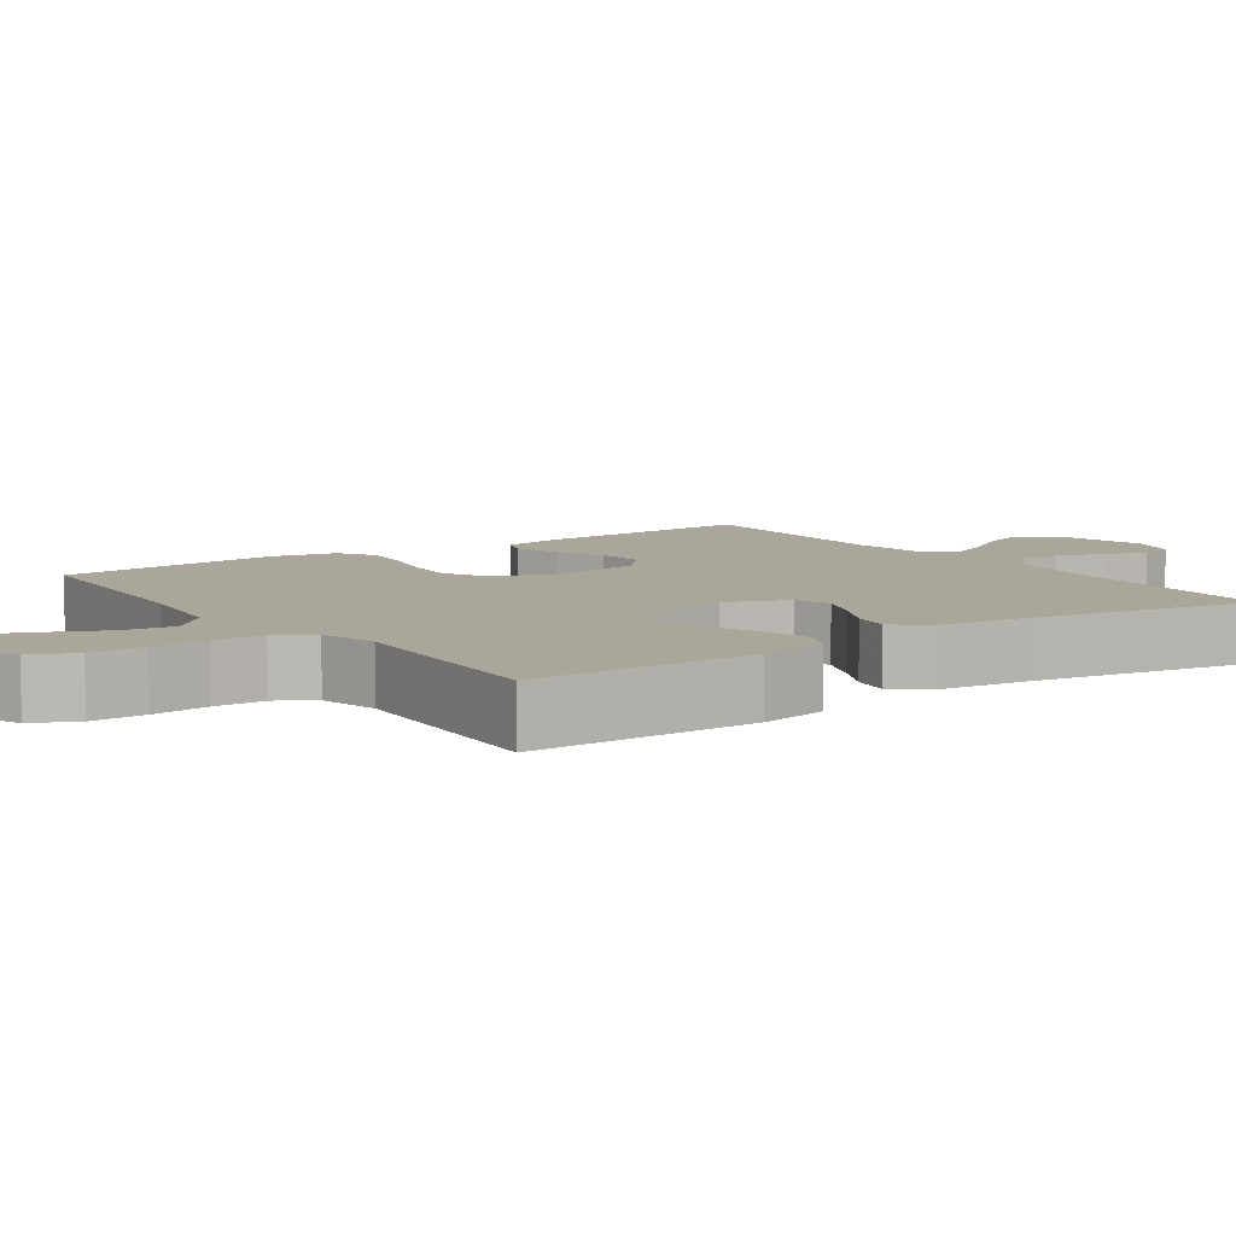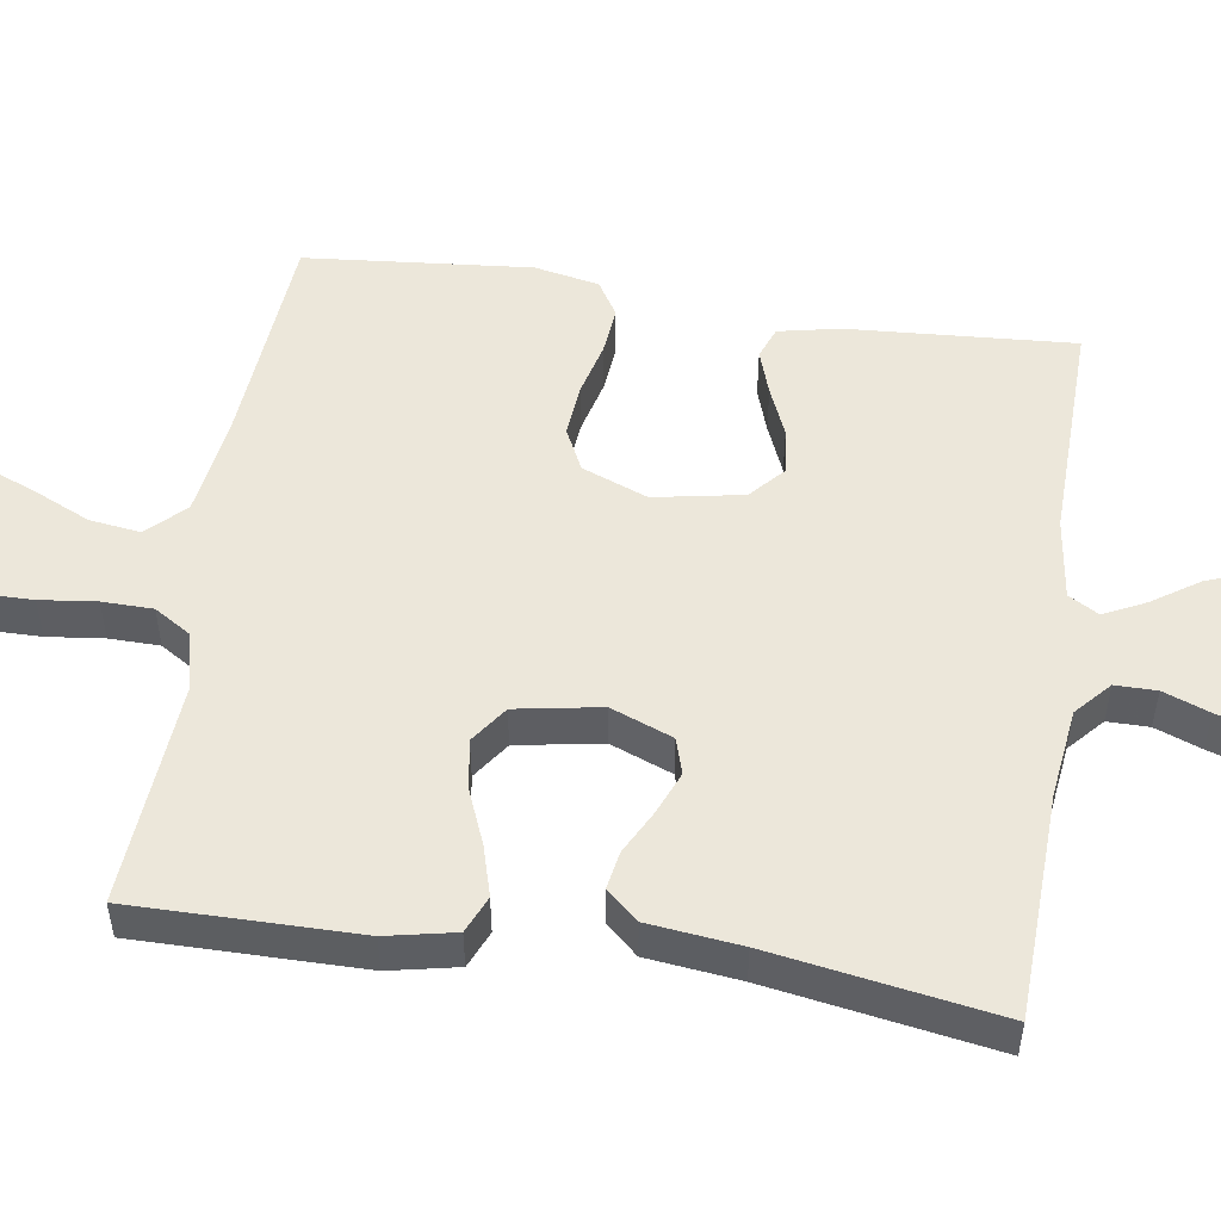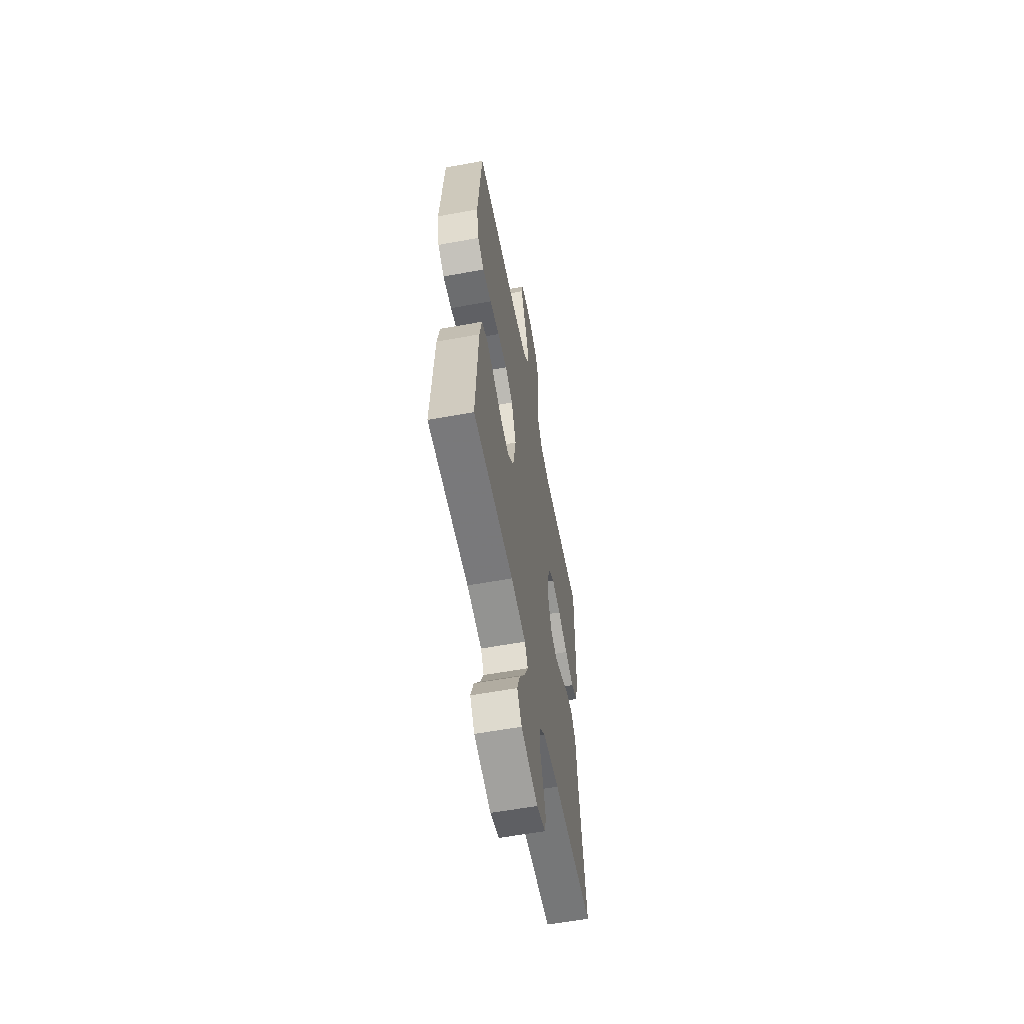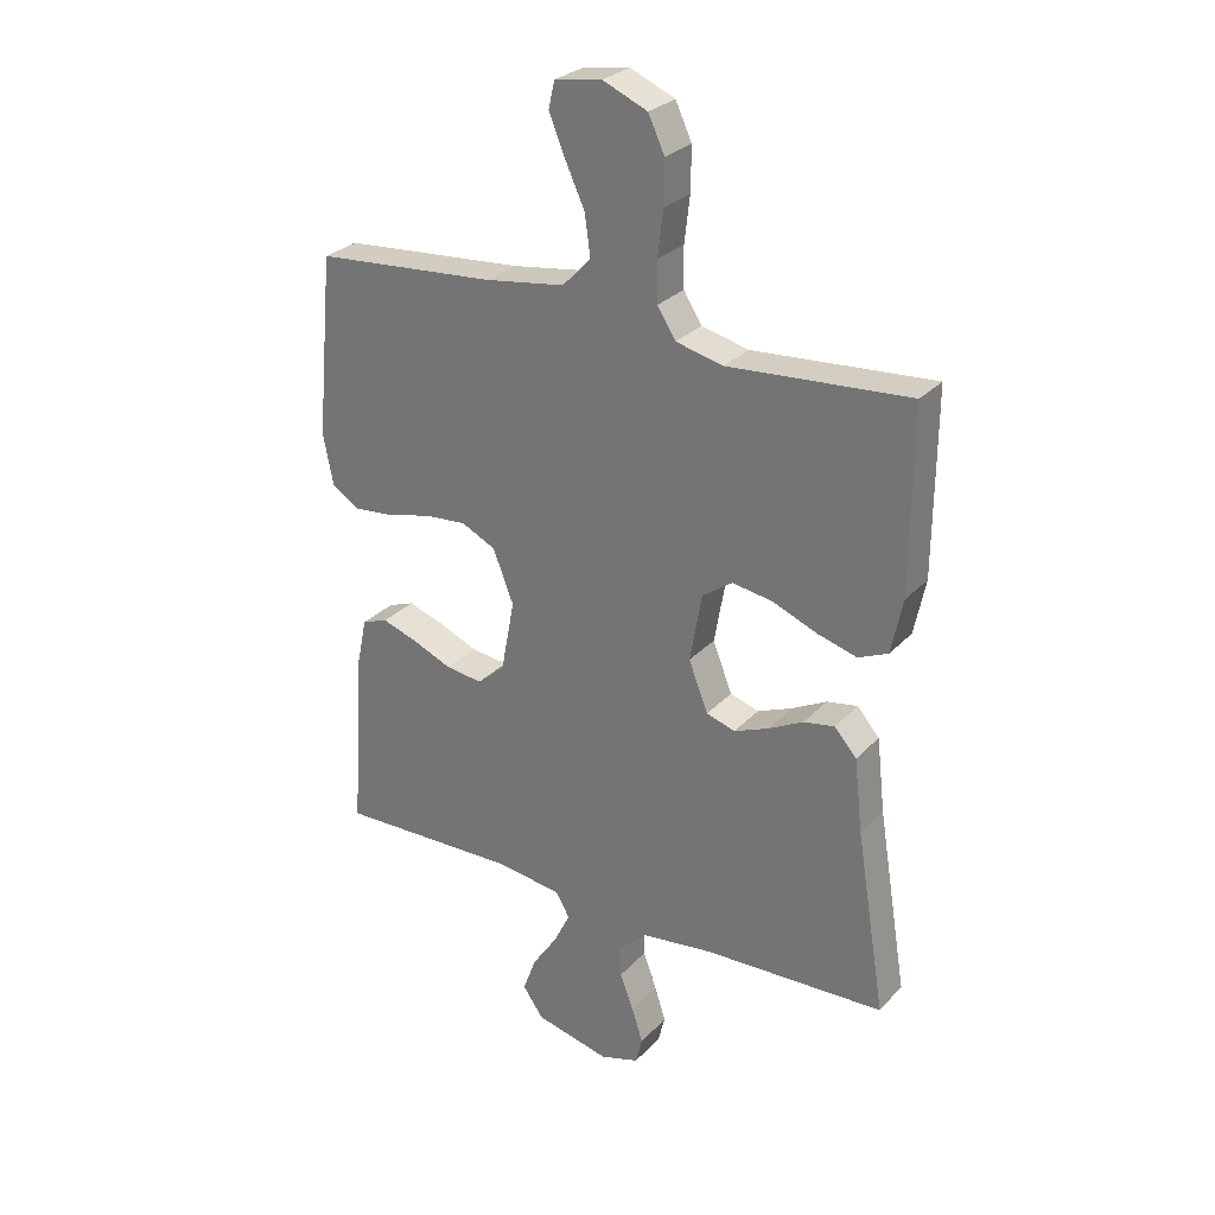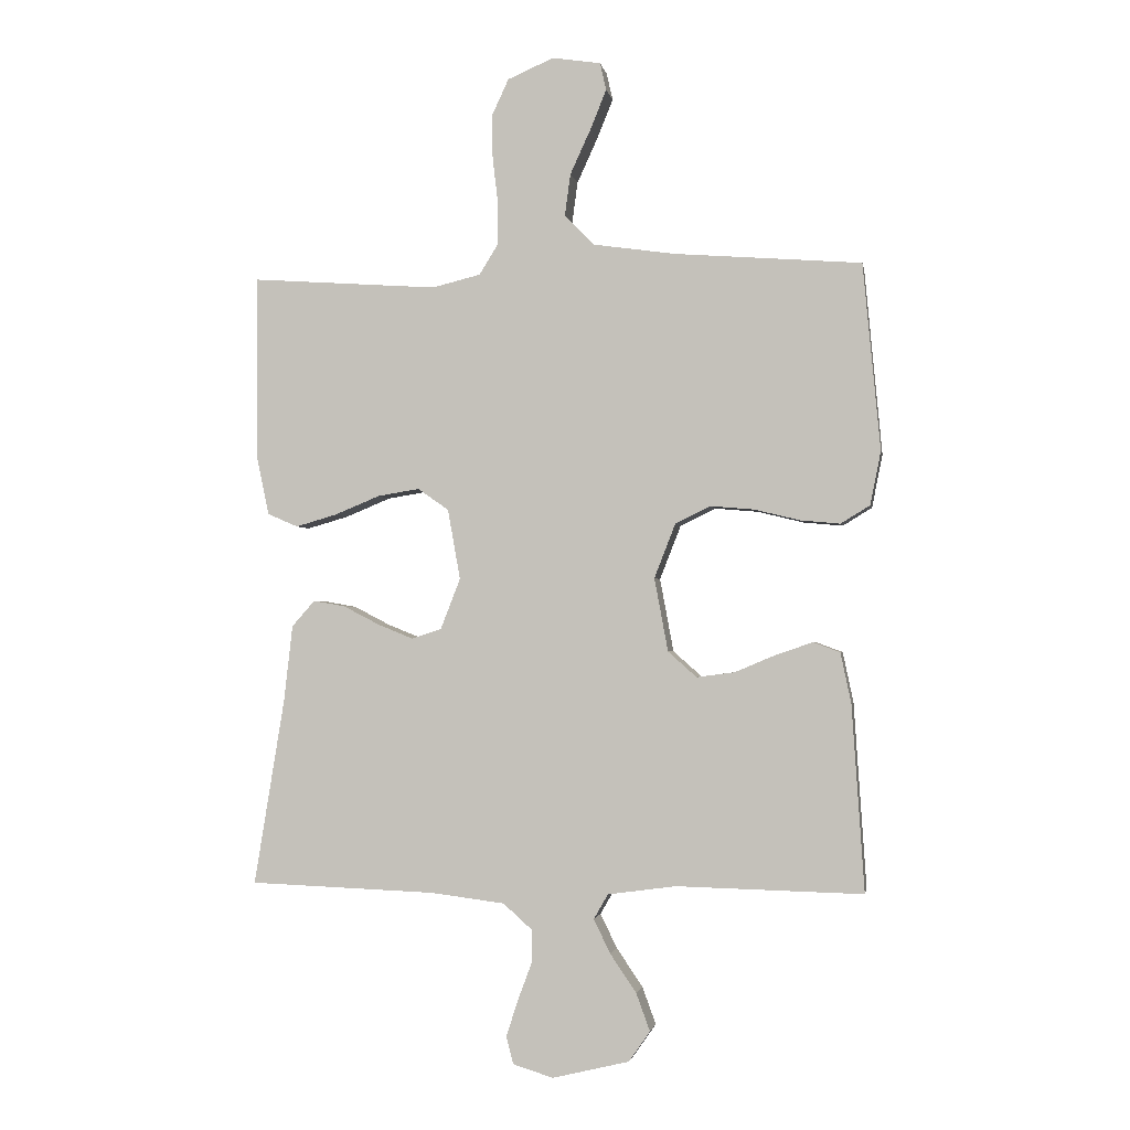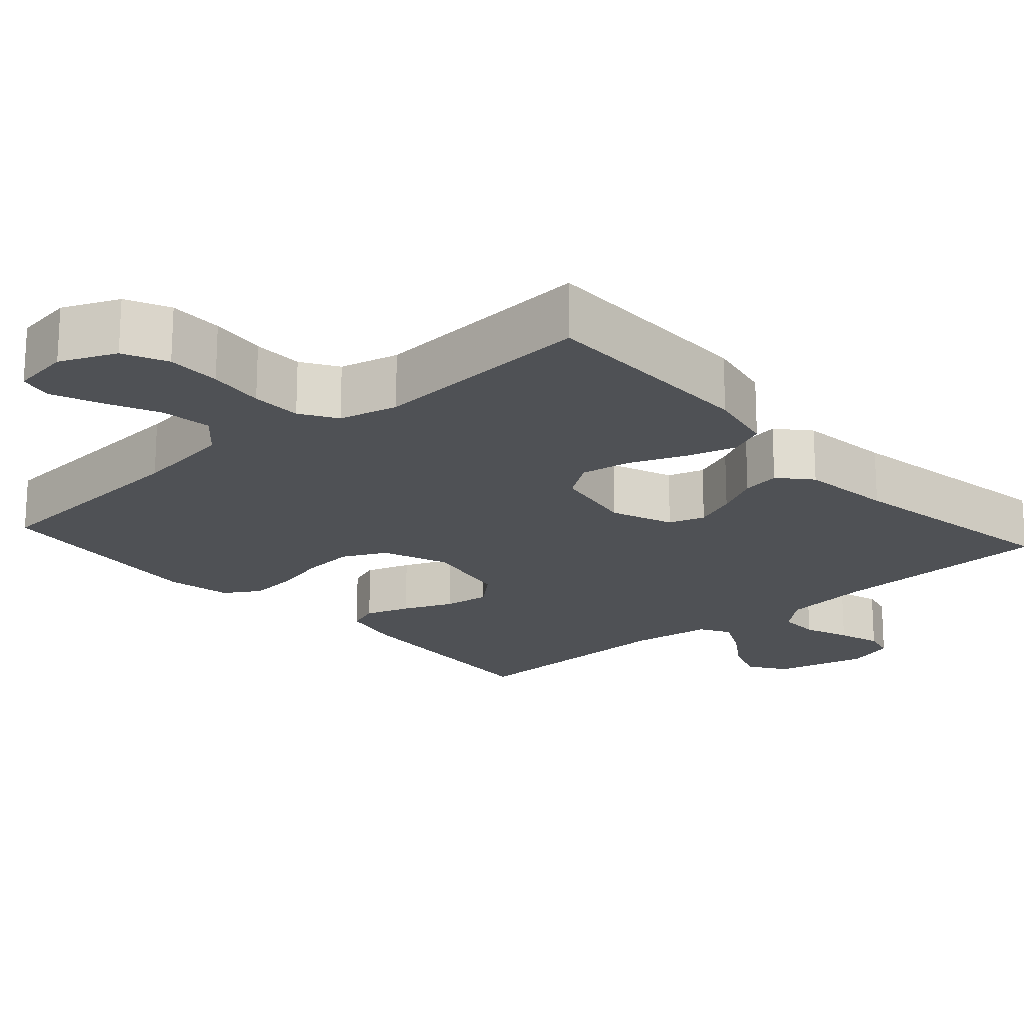
<metadata>
{"format":"obj","ext":"obj","renderer":"f3d","projection":"perspective","resolution":1024,"background":"white","views":[{"elev":7.8,"azim":55.1,"up":"+Y"},{"elev":51.3,"azim":98.7,"up":"+Y"},{"elev":-59.1,"azim":-79.3,"up":"+Z"},{"elev":28.0,"azim":33.2,"up":"+Z"},{"elev":-1.8,"azim":-170.1,"up":"+Z"},{"elev":-19.7,"azim":41.7,"up":"+Y"}]}
</metadata>
<code>
v 0.5 0.07 0.5
v 0.498 0.07 0.2
v 0.479 0.07 0.109
v 0.43 0.07 0.088
v 0.364 0.07 0.107
v 0.291 0.07 0.137
v 0.224 0.07 0.148
v 0.174 0.07 0.113
v 0.154 0.07 0
v 0.186 0.07 -0.082
v 0.234 0.07 -0.097
v 0.291 0.07 -0.074
v 0.349 0.07 -0.044
v 0.4 0.07 -0.035
v 0.437 0.07 -0.077
v 0.451 0.07 -0.2
v 0.5 0.07 -0.5
v 0.2 0.07 -0.511
v 0.081 0.07 -0.526
v 0.035 0.07 -0.567
v 0.035 0.07 -0.622
v 0.058 0.07 -0.683
v 0.076 0.07 -0.74
v 0.065 0.07 -0.784
v 0 0.07 -0.804
v -0.124 0.07 -0.774
v -0.158 0.07 -0.725
v -0.136 0.07 -0.665
v -0.094 0.07 -0.603
v -0.067 0.07 -0.548
v -0.09 0.07 -0.508
v -0.2 0.07 -0.493
v -0.5 0.07 -0.5
v -0.48 0.07 -0.2
v -0.463 0.07 -0.119
v -0.42 0.07 -0.103
v -0.361 0.07 -0.123
v -0.295 0.07 -0.151
v -0.234 0.07 -0.159
v -0.188 0.07 -0.118
v -0.166 0.07 0
v -0.2 0.07 0.087
v -0.257 0.07 0.115
v -0.327 0.07 0.109
v -0.4 0.07 0.091
v -0.464 0.07 0.085
v -0.511 0.07 0.114
v -0.528 0.07 0.2
v -0.5 0.07 0.5
v -0.2 0.07 0.523
v -0.067 0.07 0.542
v -0.02 0.07 0.591
v -0.029 0.07 0.658
v -0.062 0.07 0.73
v -0.088 0.07 0.794
v -0.078 0.07 0.838
v 0 0.07 0.85
v 0.074 0.07 0.818
v 0.101 0.07 0.76
v 0.1 0.07 0.688
v 0.091 0.07 0.613
v 0.092 0.07 0.546
v 0.122 0.07 0.498
v 0.2 0.07 0.479
v 0.5 0 0.5
v 0.498 0 0.2
v 0.479 0 0.109
v 0.43 0 0.088
v 0.364 0 0.107
v 0.291 0 0.137
v 0.224 0 0.148
v 0.174 0 0.113
v 0.154 0 0
v 0.186 0 -0.082
v 0.234 0 -0.097
v 0.291 0 -0.074
v 0.349 0 -0.044
v 0.4 0 -0.035
v 0.437 0 -0.077
v 0.451 0 -0.2
v 0.5 0 -0.5
v 0.2 0 -0.511
v 0.081 0 -0.526
v 0.035 0 -0.567
v 0.035 0 -0.622
v 0.058 0 -0.683
v 0.076 0 -0.74
v 0.065 0 -0.784
v 0 0 -0.804
v -0.124 0 -0.774
v -0.158 0 -0.725
v -0.136 0 -0.665
v -0.094 0 -0.603
v -0.067 0 -0.548
v -0.09 0 -0.508
v -0.2 0 -0.493
v -0.5 0 -0.5
v -0.48 0 -0.2
v -0.463 0 -0.119
v -0.42 0 -0.103
v -0.361 0 -0.123
v -0.295 0 -0.151
v -0.234 0 -0.159
v -0.188 0 -0.118
v -0.166 0 0
v -0.2 0 0.087
v -0.257 0 0.115
v -0.327 0 0.109
v -0.4 0 0.091
v -0.464 0 0.085
v -0.511 0 0.114
v -0.528 0 0.2
v -0.5 0 0.5
v -0.2 0 0.523
v -0.067 0 0.542
v -0.02 0 0.591
v -0.029 0 0.658
v -0.062 0 0.73
v -0.088 0 0.794
v -0.078 0 0.838
v 0 0 0.85
v 0.074 0 0.818
v 0.101 0 0.76
v 0.1 0 0.688
v 0.091 0 0.613
v 0.092 0 0.546
v 0.122 0 0.498
v 0.2 0 0.479
f 58 59 60 61
f 58 61 62
f 57 58 62
f 56 57 62
f 53 54 55 56
f 53 56 62
f 52 53 62 63
f 47 48 49 50
f 47 50 51
f 44 45 46 47
f 43 44 47 51
f 42 43 51 52
f 35 36 37 38
f 33 34 35 38
f 32 33 38 39
f 31 32 39 40
f 26 27 28 29
f 26 29 30
f 25 26 30
f 24 25 30
f 21 22 23 24
f 21 24 30
f 20 21 30 31
f 16 17 18
f 16 18 19
f 15 16 19
f 12 13 14 15
f 11 12 15 19
f 10 11 19 20
f 3 4 5 6
f 3 6 7
f 64 1 2 3
f 63 64 3 7
f 41 42 52 63
f 9 10 20 31
f 8 9 31 40
f 40 41 63
f 7 8 40 63
f 125 124 123 122
f 126 125 122
f 126 122 121
f 126 121 120
f 120 119 118 117
f 126 120 117
f 127 126 117 116
f 114 113 112 111
f 115 114 111
f 111 110 109 108
f 115 111 108 107
f 116 115 107 106
f 102 101 100 99
f 102 99 98 97
f 103 102 97 96
f 104 103 96 95
f 93 92 91 90
f 94 93 90
f 94 90 89
f 94 89 88
f 88 87 86 85
f 94 88 85
f 95 94 85 84
f 82 81 80
f 83 82 80
f 83 80 79
f 79 78 77 76
f 83 79 76 75
f 84 83 75 74
f 70 69 68 67
f 71 70 67
f 67 66 65 128
f 71 67 128 127
f 127 116 106 105
f 95 84 74 73
f 104 95 73 72
f 127 105 104
f 127 104 72 71
f 1 65 66 2
f 2 66 67 3
f 3 67 68 4
f 4 68 69 5
f 5 69 70 6
f 6 70 71 7
f 7 71 72 8
f 8 72 73 9
f 9 73 74 10
f 10 74 75 11
f 11 75 76 12
f 12 76 77 13
f 13 77 78 14
f 14 78 79 15
f 15 79 80 16
f 16 80 81 17
f 17 81 82 18
f 18 82 83 19
f 19 83 84 20
f 20 84 85 21
f 21 85 86 22
f 22 86 87 23
f 23 87 88 24
f 24 88 89 25
f 25 89 90 26
f 26 90 91 27
f 27 91 92 28
f 28 92 93 29
f 29 93 94 30
f 30 94 95 31
f 31 95 96 32
f 32 96 97 33
f 33 97 98 34
f 34 98 99 35
f 35 99 100 36
f 36 100 101 37
f 37 101 102 38
f 38 102 103 39
f 39 103 104 40
f 40 104 105 41
f 41 105 106 42
f 42 106 107 43
f 43 107 108 44
f 44 108 109 45
f 45 109 110 46
f 46 110 111 47
f 47 111 112 48
f 48 112 113 49
f 49 113 114 50
f 50 114 115 51
f 51 115 116 52
f 52 116 117 53
f 53 117 118 54
f 54 118 119 55
f 55 119 120 56
f 56 120 121 57
f 57 121 122 58
f 58 122 123 59
f 59 123 124 60
f 60 124 125 61
f 61 125 126 62
f 62 126 127 63
f 63 127 128 64
f 64 128 65 1

</code>
